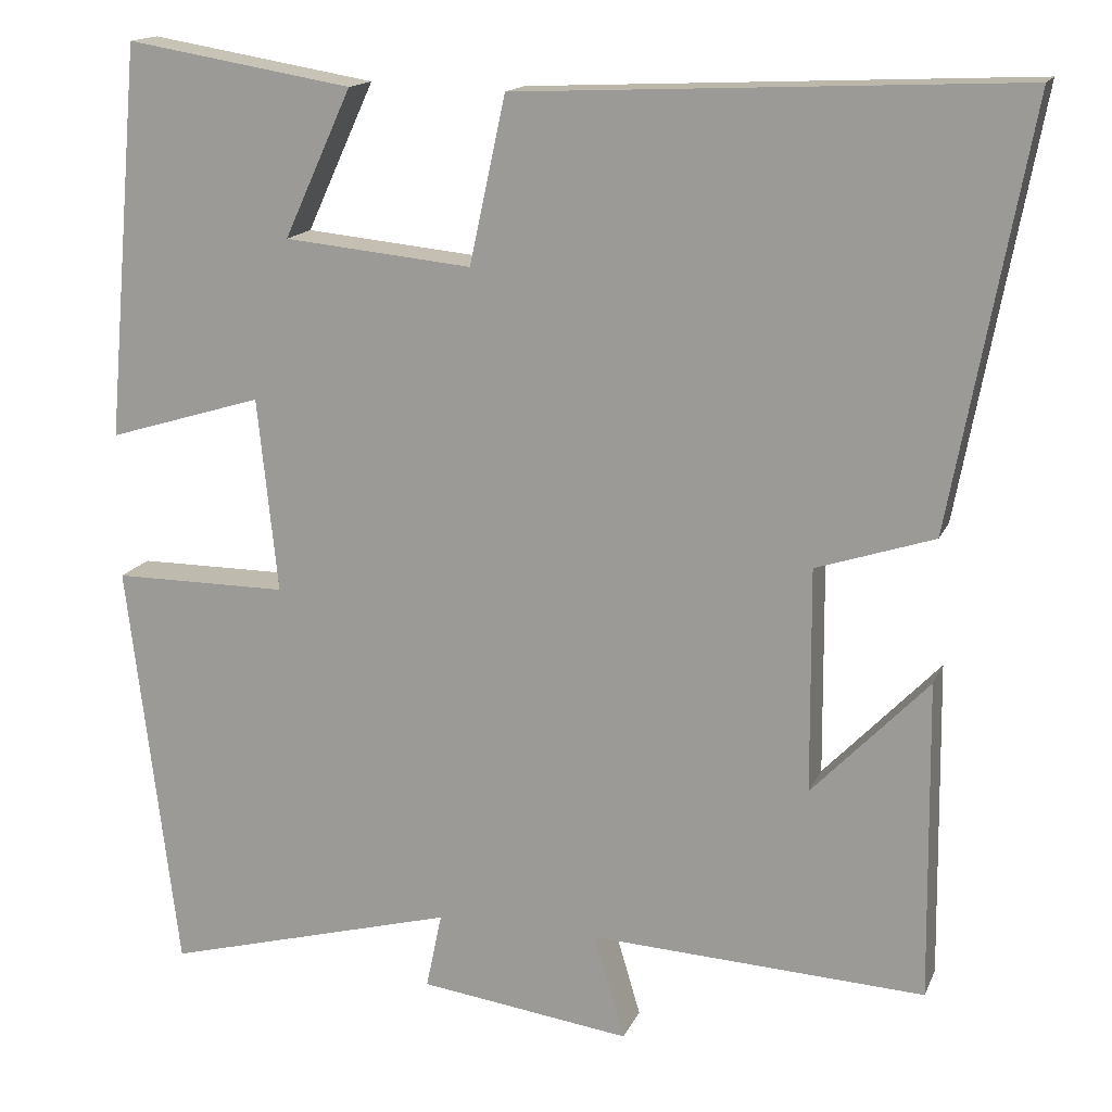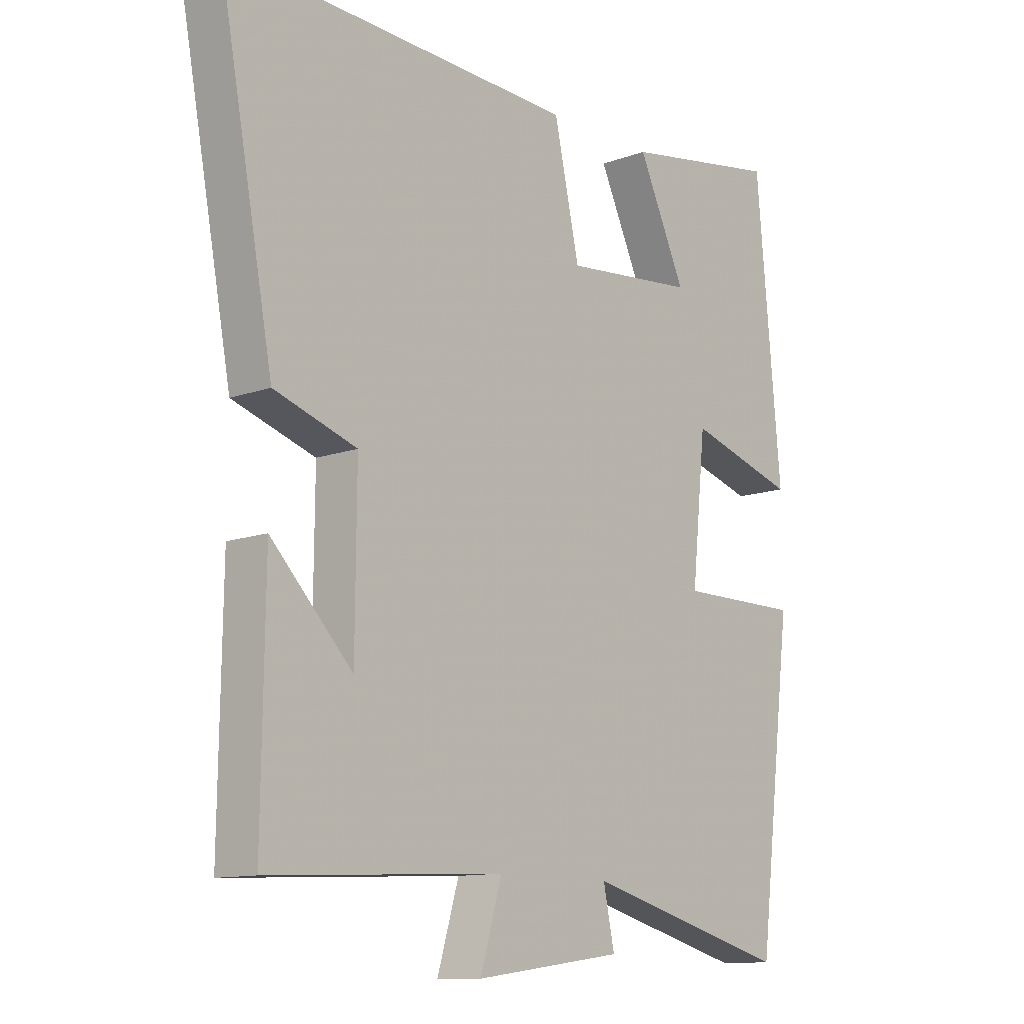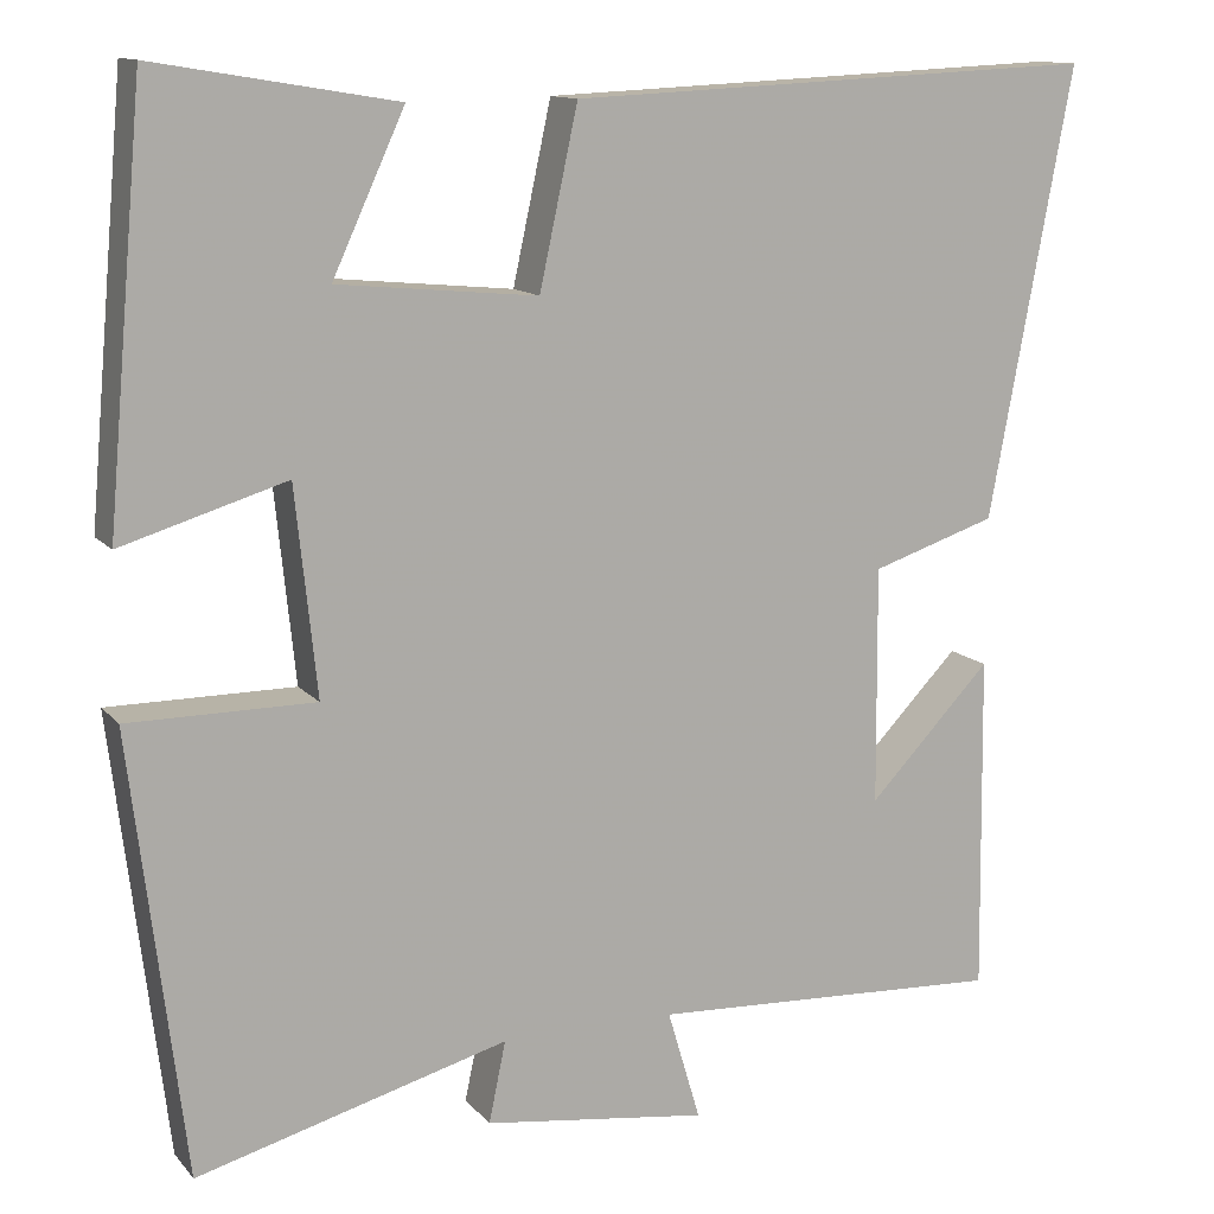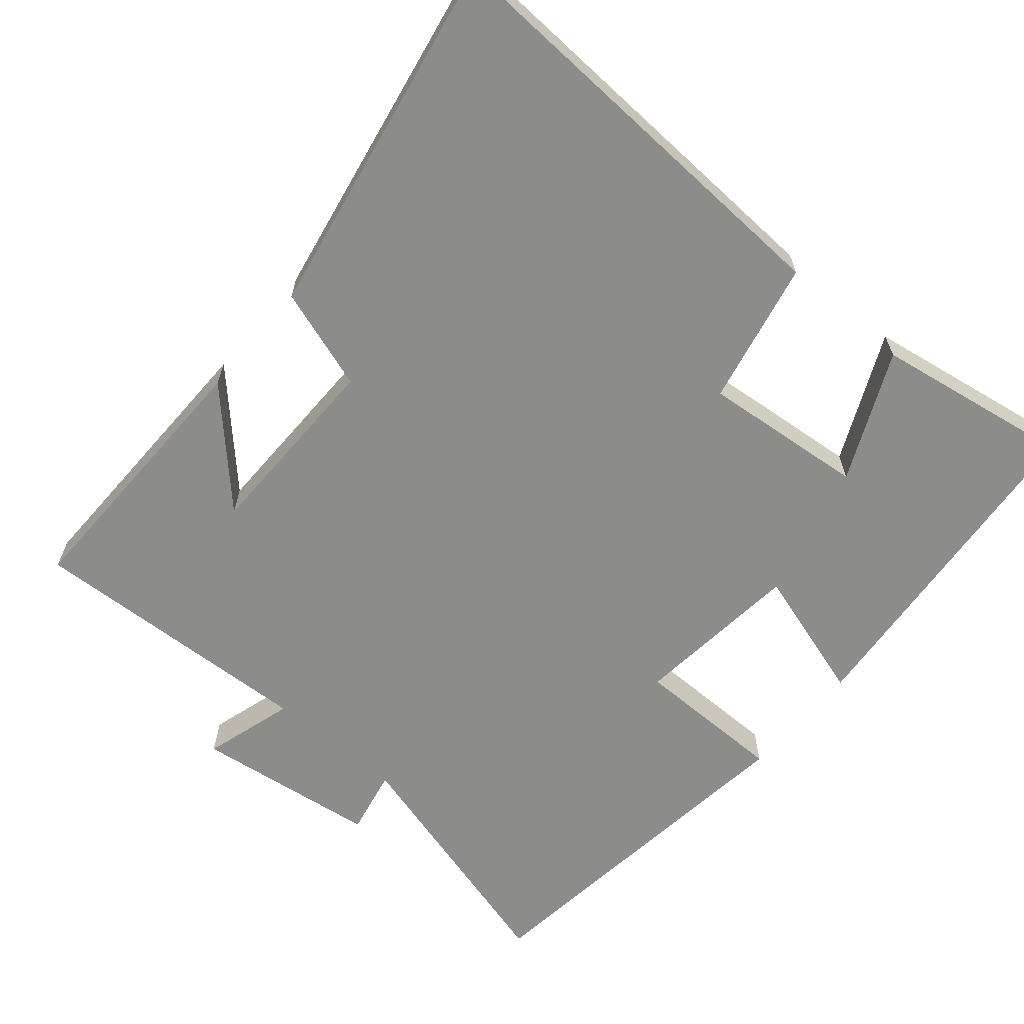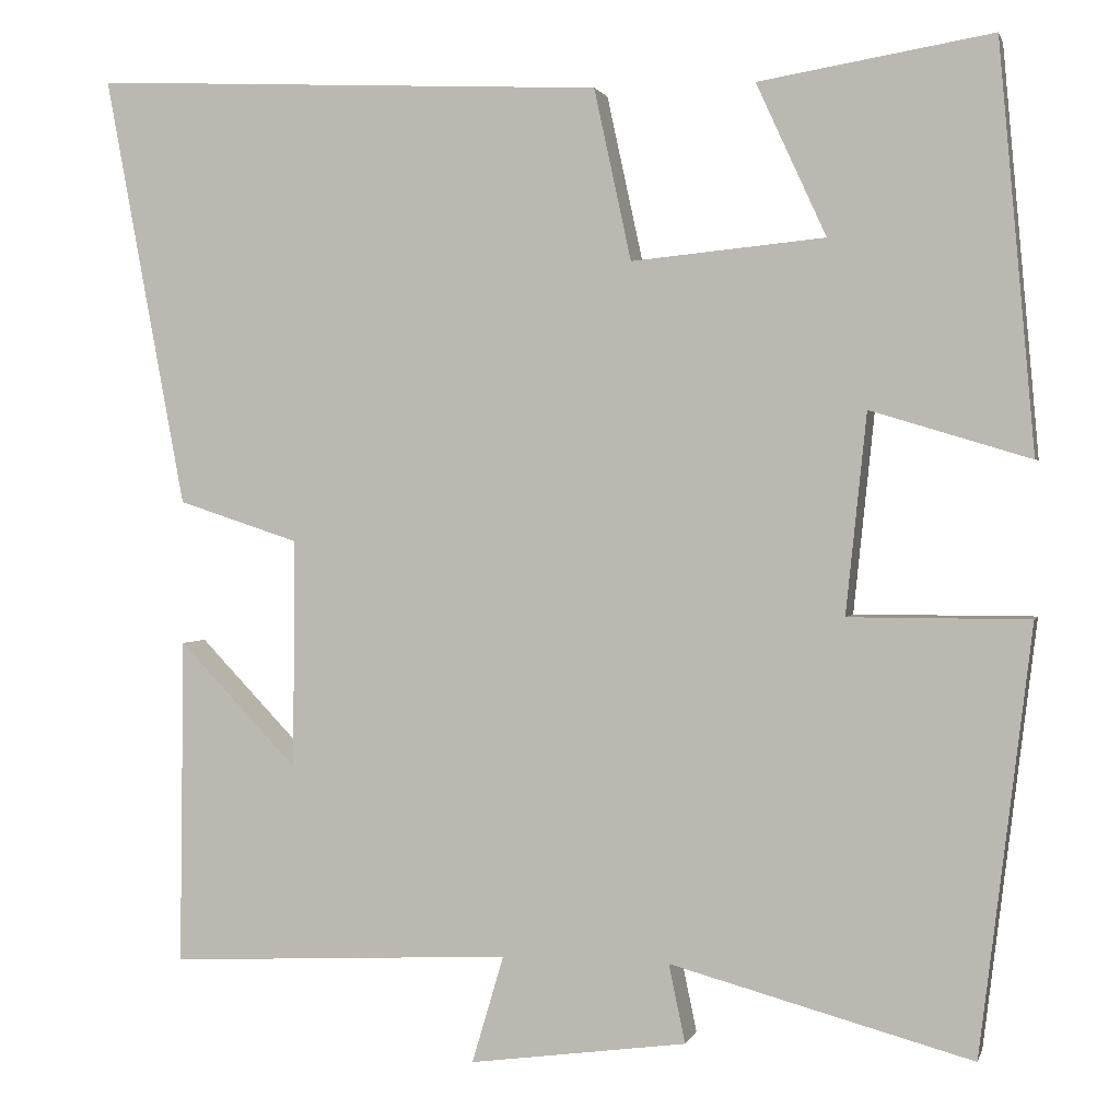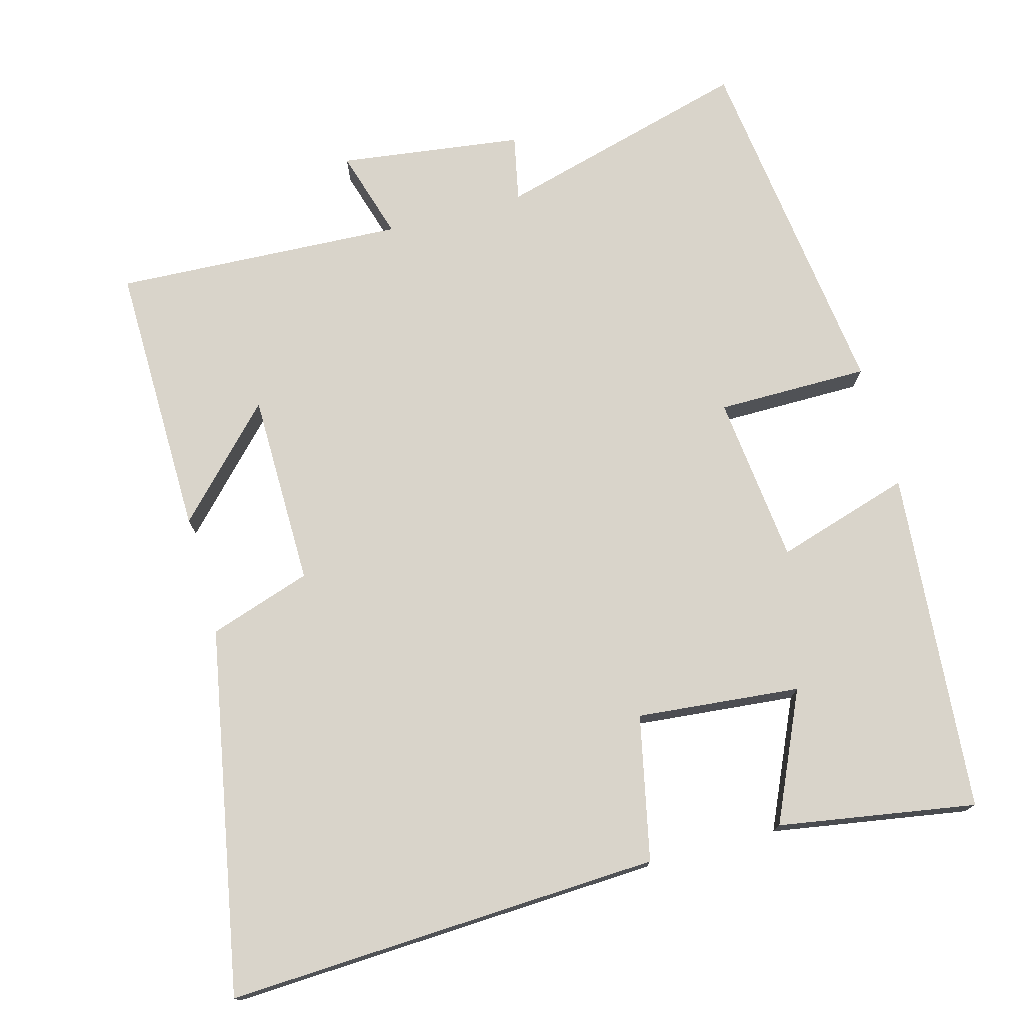
<metadata>
{"format":"obj","ext":"obj","renderer":"f3d","projection":"perspective","resolution":1024,"background":"white","views":[{"elev":15.5,"azim":-162.5,"up":"+Z"},{"elev":-11.9,"azim":-48.8,"up":"+Z"},{"elev":12.6,"azim":155.6,"up":"+Z"},{"elev":-64.1,"azim":-40.4,"up":"+Y"},{"elev":1.6,"azim":13.6,"up":"+Z"},{"elev":74.8,"azim":-15.4,"up":"+Y"}]}
</metadata>
<code>
v -0.505 0.07 -0.52
v -0.5 0.07 -0.141
v -0.362 0.07 -0.285
v -0.36 0.07 -0.019
v -0.5 0.07 0.027
v -0.593 0.07 0.527
v 0.002 0.07 0.5
v 0.045 0.07 0.302
v 0.269 0.07 0.324
v 0.188 0.07 0.5
v 0.458 0.07 0.545
v 0.5 0.07 0.075
v 0.315 0.07 0.131
v 0.291 0.07 -0.101
v 0.5 0.07 -0.101
v 0.44 0.07 -0.595
v 0.09 0.07 -0.5
v 0.109 0.07 -0.591
v -0.143 0.07 -0.625
v -0.106 0.07 -0.5
v -0.505 0 -0.52
v -0.5 0 -0.141
v -0.362 0 -0.285
v -0.36 0 -0.019
v -0.5 0 0.027
v -0.593 0 0.527
v 0.002 0 0.5
v 0.045 0 0.302
v 0.269 0 0.324
v 0.188 0 0.5
v 0.458 0 0.545
v 0.5 0 0.075
v 0.315 0 0.131
v 0.291 0 -0.101
v 0.5 0 -0.101
v 0.44 0 -0.595
v 0.09 0 -0.5
v 0.109 0 -0.591
v -0.143 0 -0.625
v -0.106 0 -0.5
f 17 18 19 20
f 14 15 16 17
f 13 14 17 20
f 11 12 13
f 9 10 11
f 9 11 13 20
f 5 6 7 8
f 4 5 8 9
f 3 4 9 20
f 1 2 3
f 1 3 20
f 40 39 38 37
f 37 36 35 34
f 40 37 34 33
f 33 32 31
f 31 30 29
f 40 33 31 29
f 28 27 26 25
f 29 28 25 24
f 40 29 24 23
f 23 22 21
f 40 23 21
f 1 21 22 2
f 2 22 23 3
f 3 23 24 4
f 4 24 25 5
f 5 25 26 6
f 6 26 27 7
f 7 27 28 8
f 8 28 29 9
f 9 29 30 10
f 10 30 31 11
f 11 31 32 12
f 12 32 33 13
f 13 33 34 14
f 14 34 35 15
f 15 35 36 16
f 16 36 37 17
f 17 37 38 18
f 18 38 39 19
f 19 39 40 20
f 20 40 21 1

</code>
